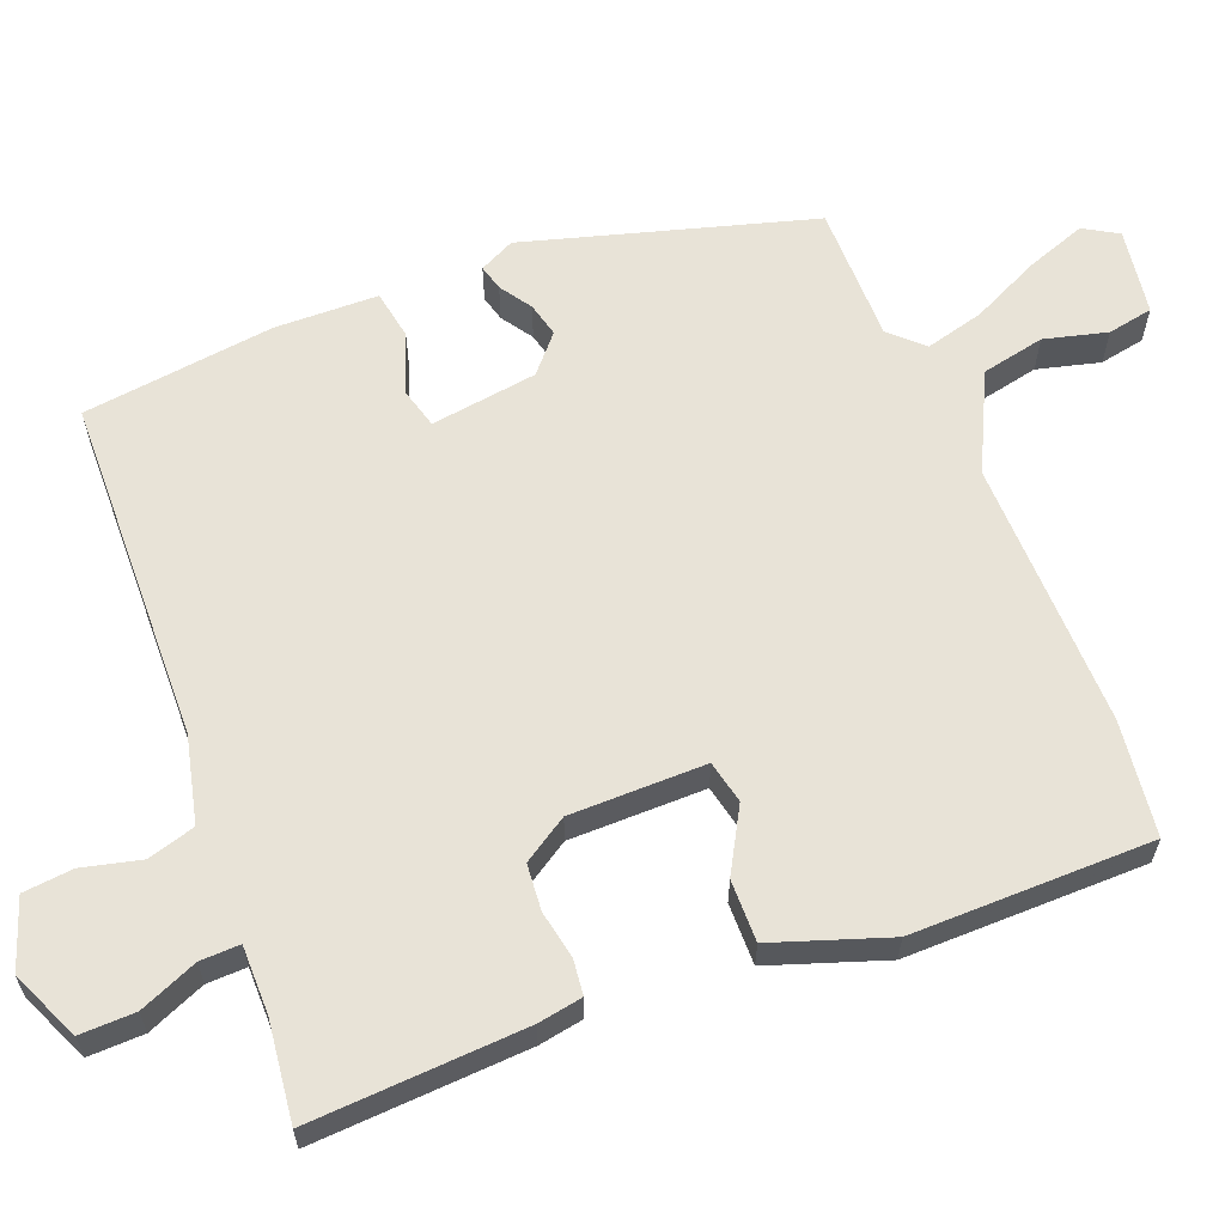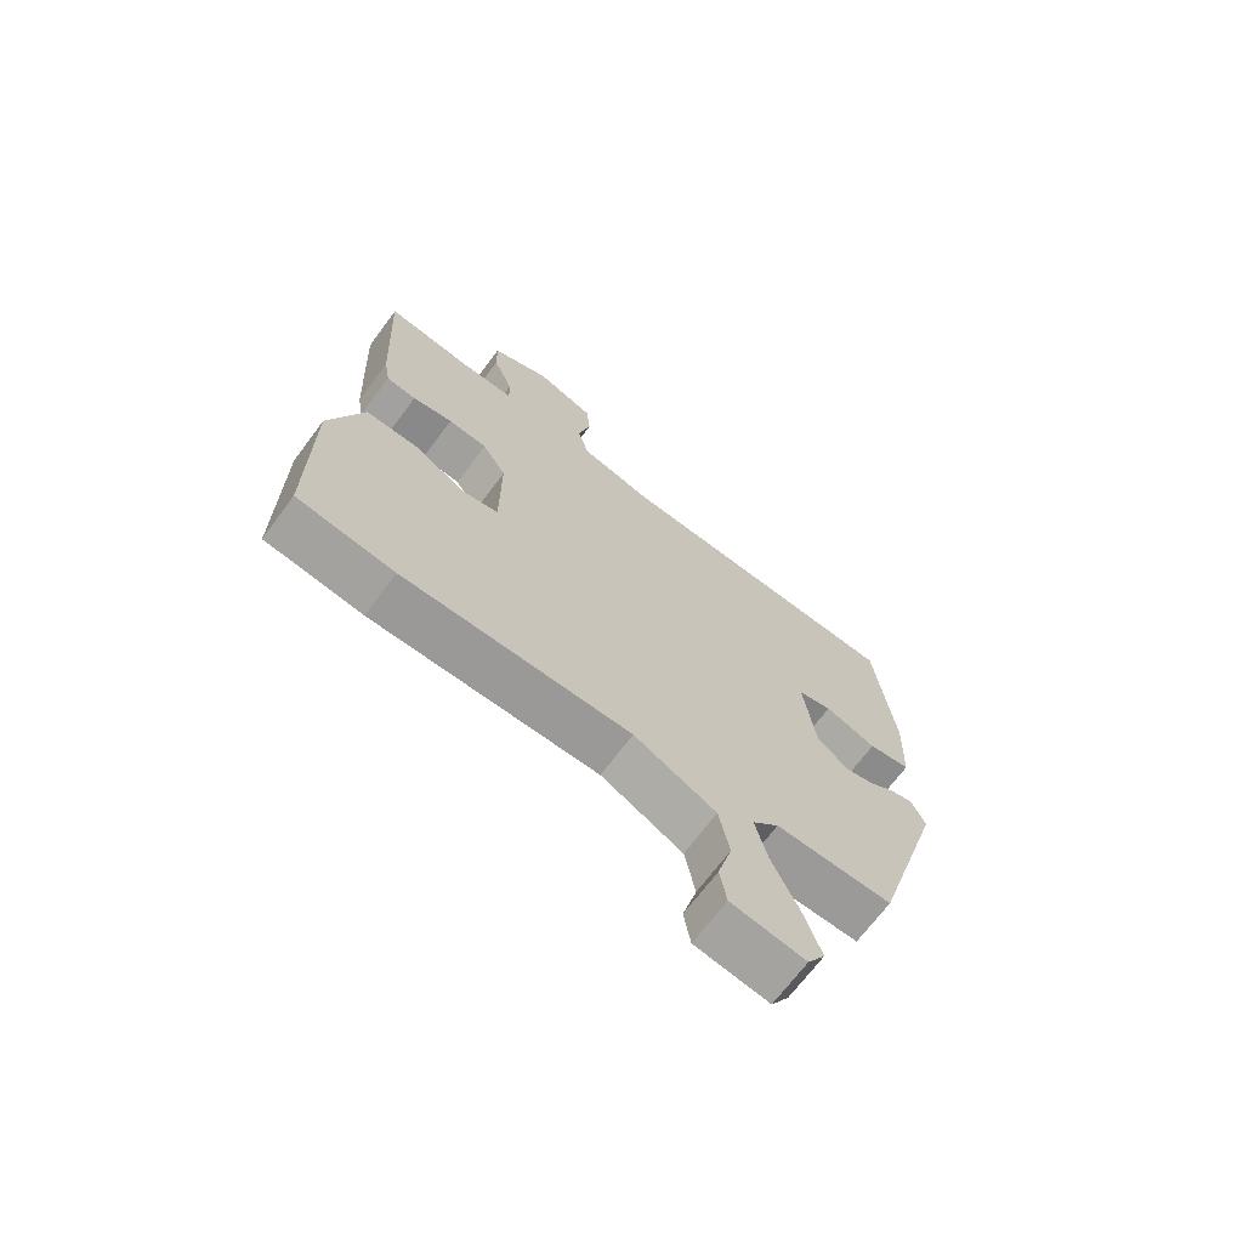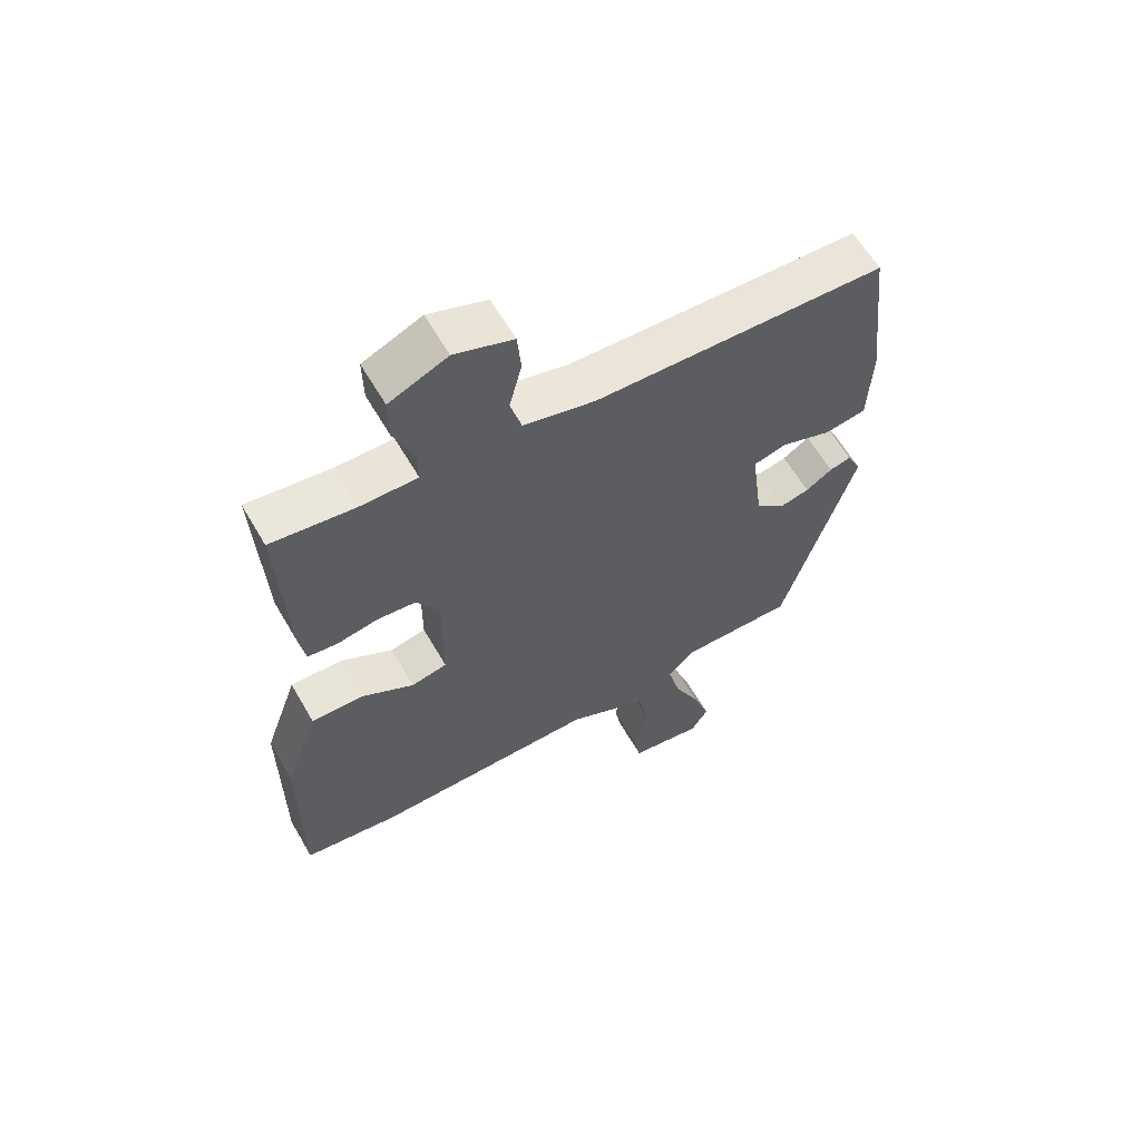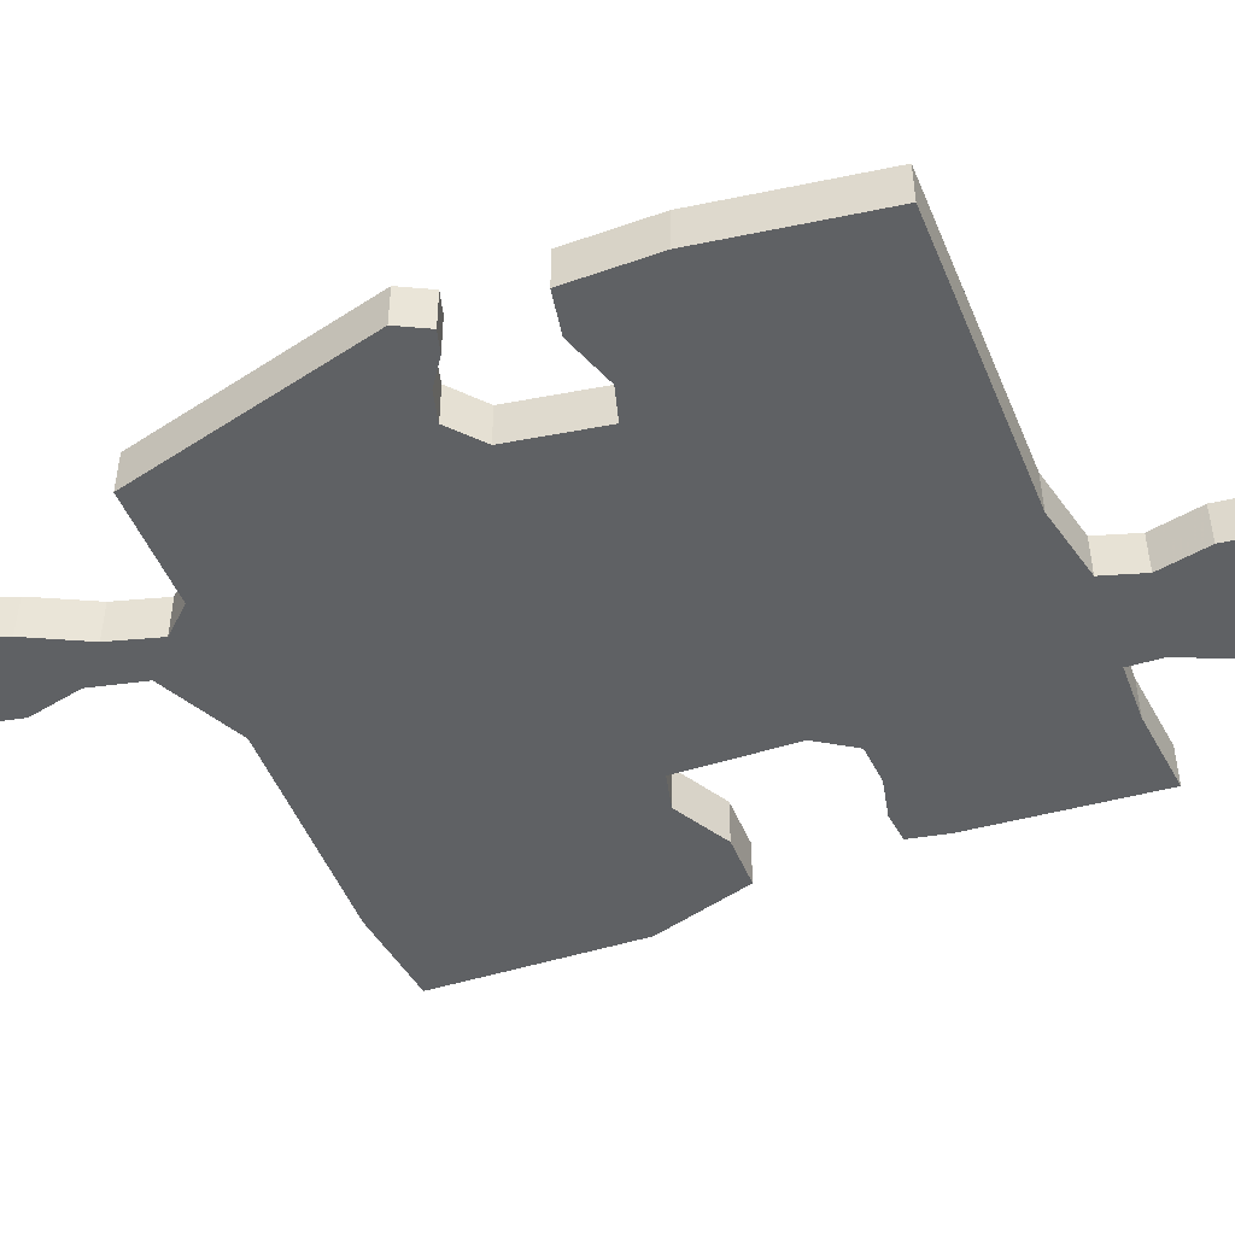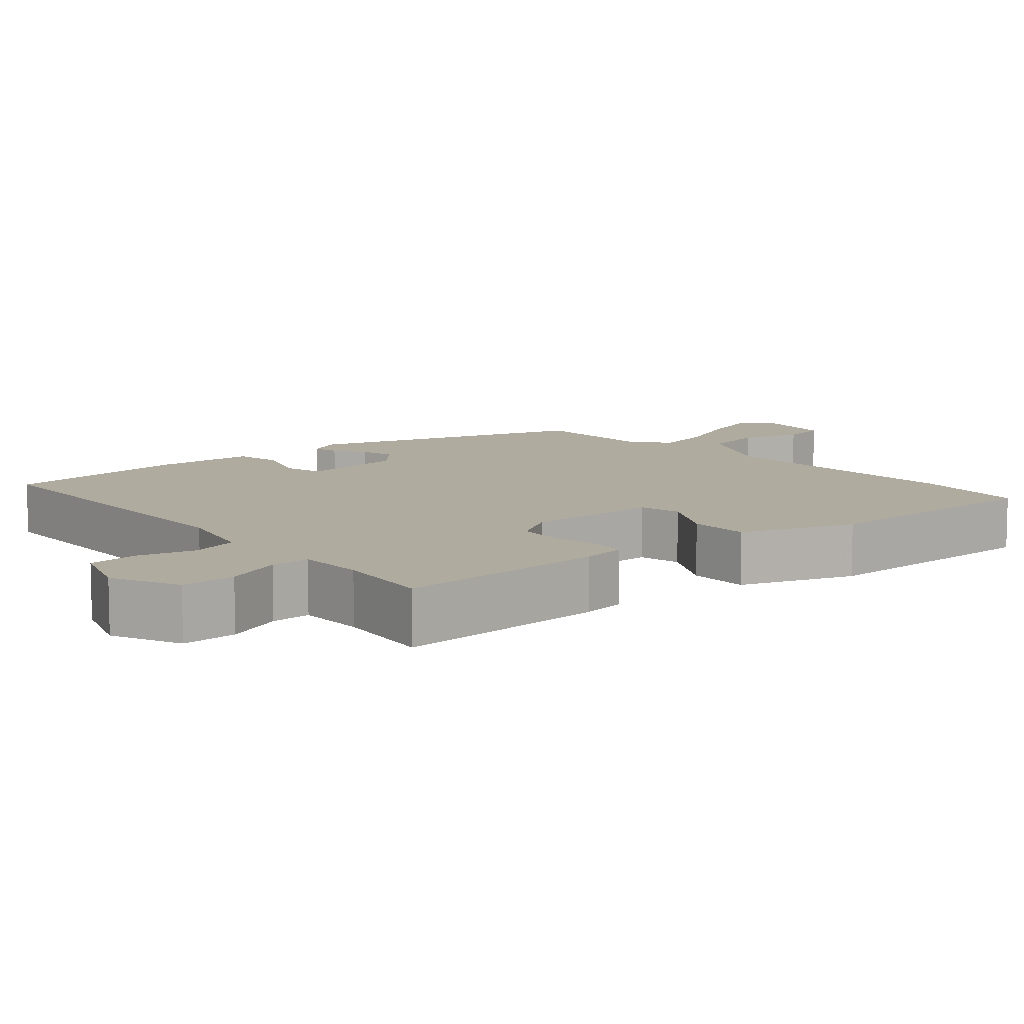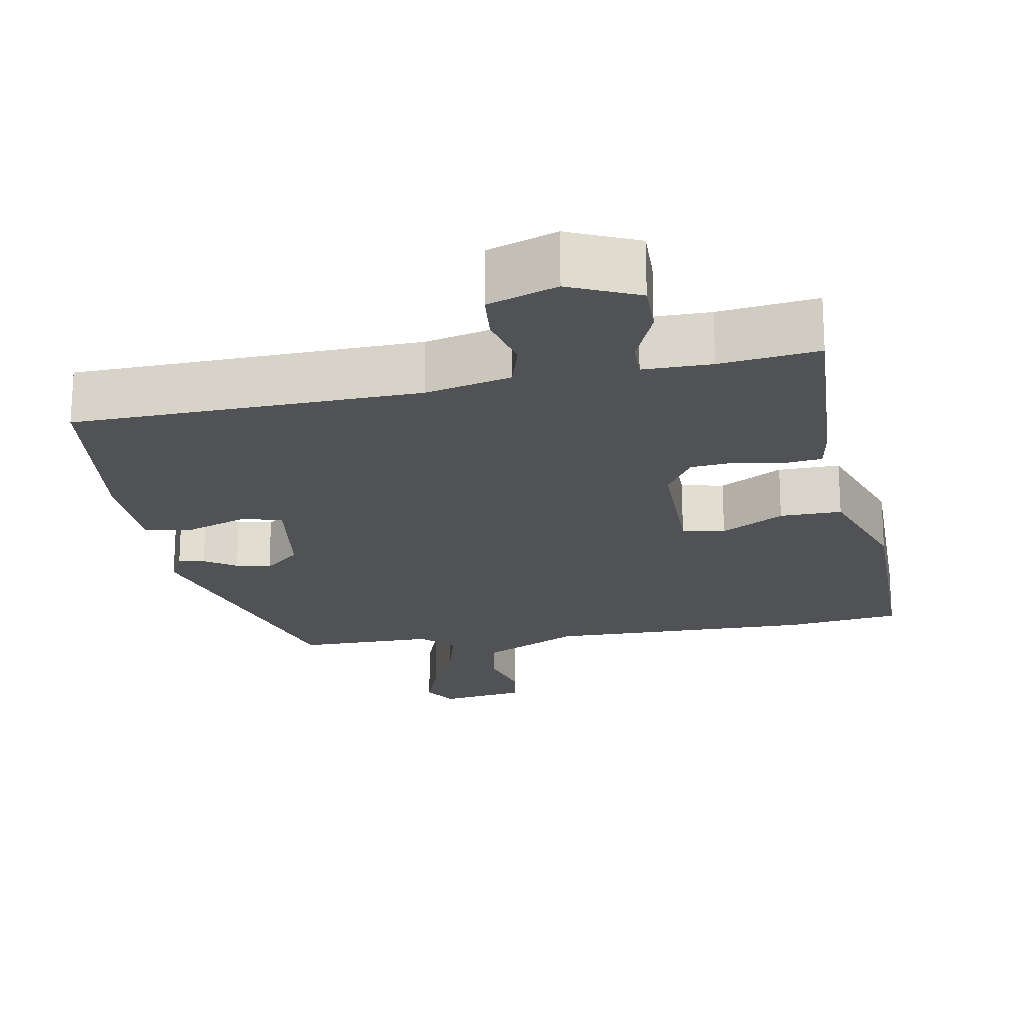
<metadata>
{"format":"obj","ext":"obj","renderer":"f3d","projection":"perspective","resolution":1024,"background":"white","views":[{"elev":61.9,"azim":67.9,"up":"+Y"},{"elev":-69.1,"azim":143.3,"up":"+Z"},{"elev":61.7,"azim":149.9,"up":"+Z"},{"elev":-46.5,"azim":-70.1,"up":"+Y"},{"elev":9.6,"azim":48.9,"up":"+Y"},{"elev":-20.6,"azim":9.7,"up":"+Y"}]}
</metadata>
<code>
v -0.416 0.07 -0.492
v -0.532 0.07 -0.105
v -0.509 0.07 -0.057
v -0.474 0.07 -0.066
v -0.431 0.07 -0.094
v -0.384 0.07 -0.105
v -0.335 0.07 -0.061
v -0.316 0.07 0.084
v -0.37 0.07 0.098
v -0.452 0.07 0.068
v -0.519 0.07 0.079
v -0.524 0.07 0.218
v -0.494 0.07 0.48
v -0.025 0.07 0.498
v 0.091 0.07 0.527
v 0.109 0.07 0.592
v 0.089 0.07 0.671
v 0.095 0.07 0.739
v 0.189 0.07 0.773
v 0.283 0.07 0.732
v 0.282 0.07 0.657
v 0.25 0.07 0.578
v 0.249 0.07 0.524
v 0.342 0.07 0.525
v 0.476 0.07 0.543
v 0.463 0.07 0.251
v 0.453 0.07 0.19
v 0.405 0.07 0.184
v 0.34 0.07 0.196
v 0.277 0.07 0.19
v 0.239 0.07 0.129
v 0.24 0.07 -0.055
v 0.298 0.07 -0.067
v 0.383 0.07 -0.018
v 0.467 0.07 -0.016
v 0.522 0.07 -0.171
v 0.523 0.07 -0.497
v 0.367 0.07 -0.518
v 0.003 0.07 -0.516
v -0.128 0.07 -0.582
v -0.145 0.07 -0.668
v -0.122 0.07 -0.753
v -0.133 0.07 -0.815
v -0.251 0.07 -0.834
v -0.279 0.07 -0.788
v -0.251 0.07 -0.706
v -0.208 0.07 -0.613
v -0.188 0.07 -0.533
v -0.23 0.07 -0.49
v -0.416 0 -0.492
v -0.532 0 -0.105
v -0.509 0 -0.057
v -0.474 0 -0.066
v -0.431 0 -0.094
v -0.384 0 -0.105
v -0.335 0 -0.061
v -0.316 0 0.084
v -0.37 0 0.098
v -0.452 0 0.068
v -0.519 0 0.079
v -0.524 0 0.218
v -0.494 0 0.48
v -0.025 0 0.498
v 0.091 0 0.527
v 0.109 0 0.592
v 0.089 0 0.671
v 0.095 0 0.739
v 0.189 0 0.773
v 0.283 0 0.732
v 0.282 0 0.657
v 0.25 0 0.578
v 0.249 0 0.524
v 0.342 0 0.525
v 0.476 0 0.543
v 0.463 0 0.251
v 0.453 0 0.19
v 0.405 0 0.184
v 0.34 0 0.196
v 0.277 0 0.19
v 0.239 0 0.129
v 0.24 0 -0.055
v 0.298 0 -0.067
v 0.383 0 -0.018
v 0.467 0 -0.016
v 0.522 0 -0.171
v 0.523 0 -0.497
v 0.367 0 -0.518
v 0.003 0 -0.516
v -0.128 0 -0.582
v -0.145 0 -0.668
v -0.122 0 -0.753
v -0.133 0 -0.815
v -0.251 0 -0.834
v -0.279 0 -0.788
v -0.251 0 -0.706
v -0.208 0 -0.613
v -0.188 0 -0.533
v -0.23 0 -0.49
f 44 45 46 47
f 44 47 48
f 41 42 43 44
f 40 41 44 48
f 39 40 48 49
f 37 38 39 49
f 33 34 35 36
f 32 33 36 37
f 26 27 28 29
f 24 25 26 29
f 23 24 29 30
f 19 20 21 22
f 19 22 23
f 16 17 18 19
f 15 16 19 23
f 14 15 23 30
f 9 10 11 12
f 8 9 12 13
f 2 3 4 5
f 49 1 2 5
f 49 5 6
f 32 37 49 6
f 31 32 6 7
f 30 31 7 8
f 8 13 14 30
f 96 95 94 93
f 97 96 93
f 93 92 91 90
f 97 93 90 89
f 98 97 89 88
f 98 88 87 86
f 85 84 83 82
f 86 85 82 81
f 78 77 76 75
f 78 75 74 73
f 79 78 73 72
f 71 70 69 68
f 72 71 68
f 68 67 66 65
f 72 68 65 64
f 79 72 64 63
f 61 60 59 58
f 62 61 58 57
f 54 53 52 51
f 54 51 50 98
f 55 54 98
f 55 98 86 81
f 56 55 81 80
f 57 56 80 79
f 79 63 62 57
f 1 50 51 2
f 2 51 52 3
f 3 52 53 4
f 4 53 54 5
f 5 54 55 6
f 6 55 56 7
f 7 56 57 8
f 8 57 58 9
f 9 58 59 10
f 10 59 60 11
f 11 60 61 12
f 12 61 62 13
f 13 62 63 14
f 14 63 64 15
f 15 64 65 16
f 16 65 66 17
f 17 66 67 18
f 18 67 68 19
f 19 68 69 20
f 20 69 70 21
f 21 70 71 22
f 22 71 72 23
f 23 72 73 24
f 24 73 74 25
f 25 74 75 26
f 26 75 76 27
f 27 76 77 28
f 28 77 78 29
f 29 78 79 30
f 30 79 80 31
f 31 80 81 32
f 32 81 82 33
f 33 82 83 34
f 34 83 84 35
f 35 84 85 36
f 36 85 86 37
f 37 86 87 38
f 38 87 88 39
f 39 88 89 40
f 40 89 90 41
f 41 90 91 42
f 42 91 92 43
f 43 92 93 44
f 44 93 94 45
f 45 94 95 46
f 46 95 96 47
f 47 96 97 48
f 48 97 98 49
f 49 98 50 1

</code>
